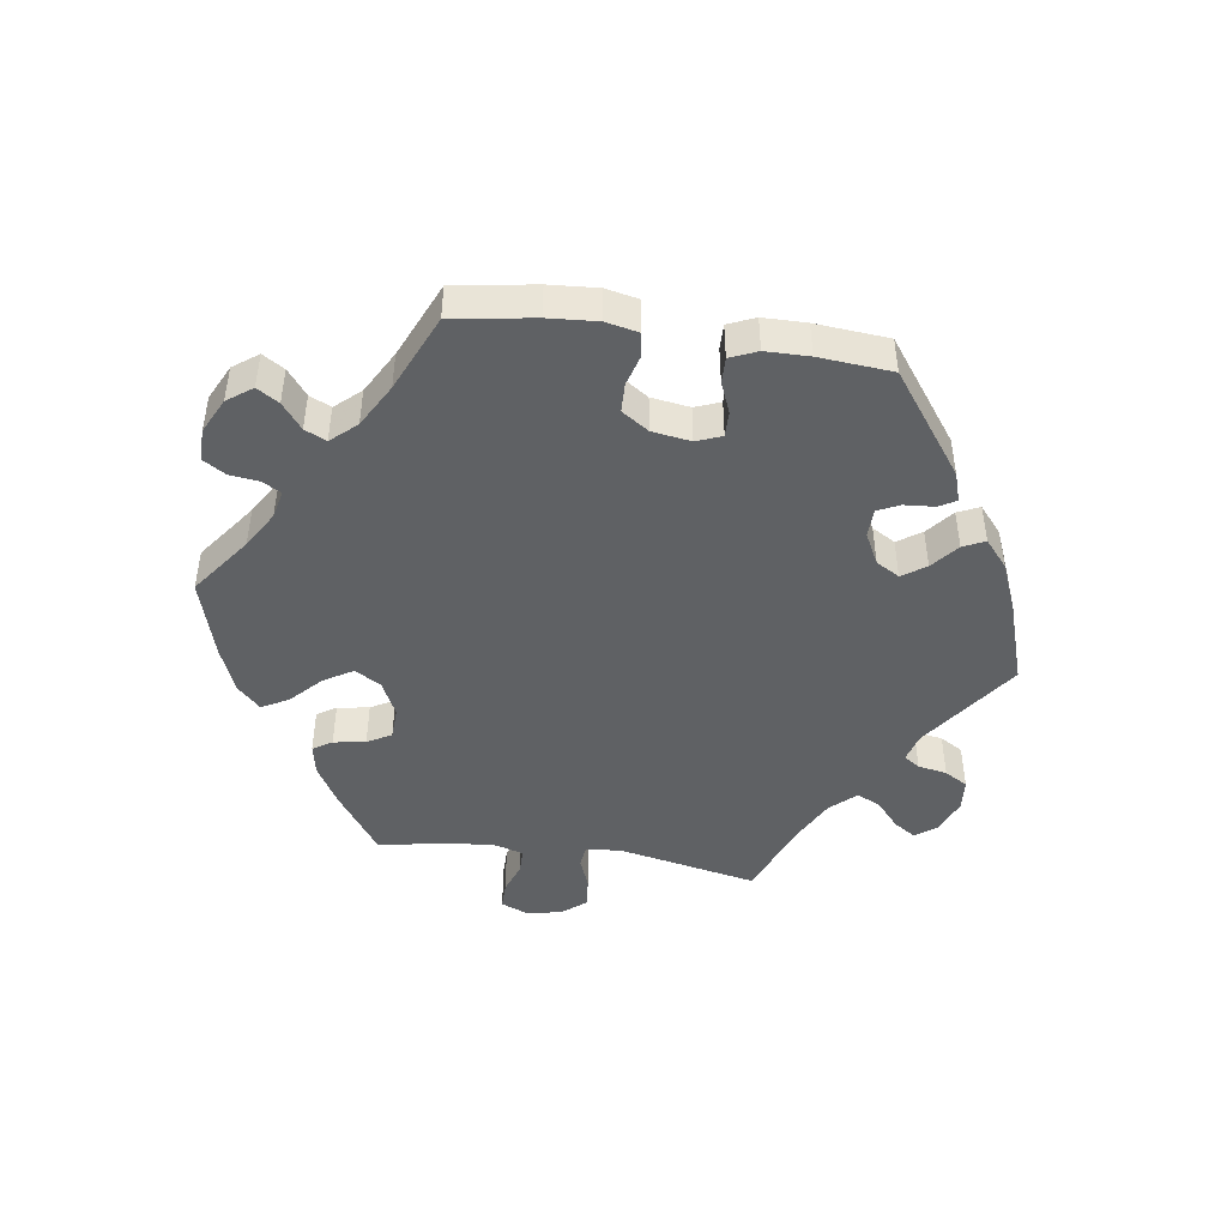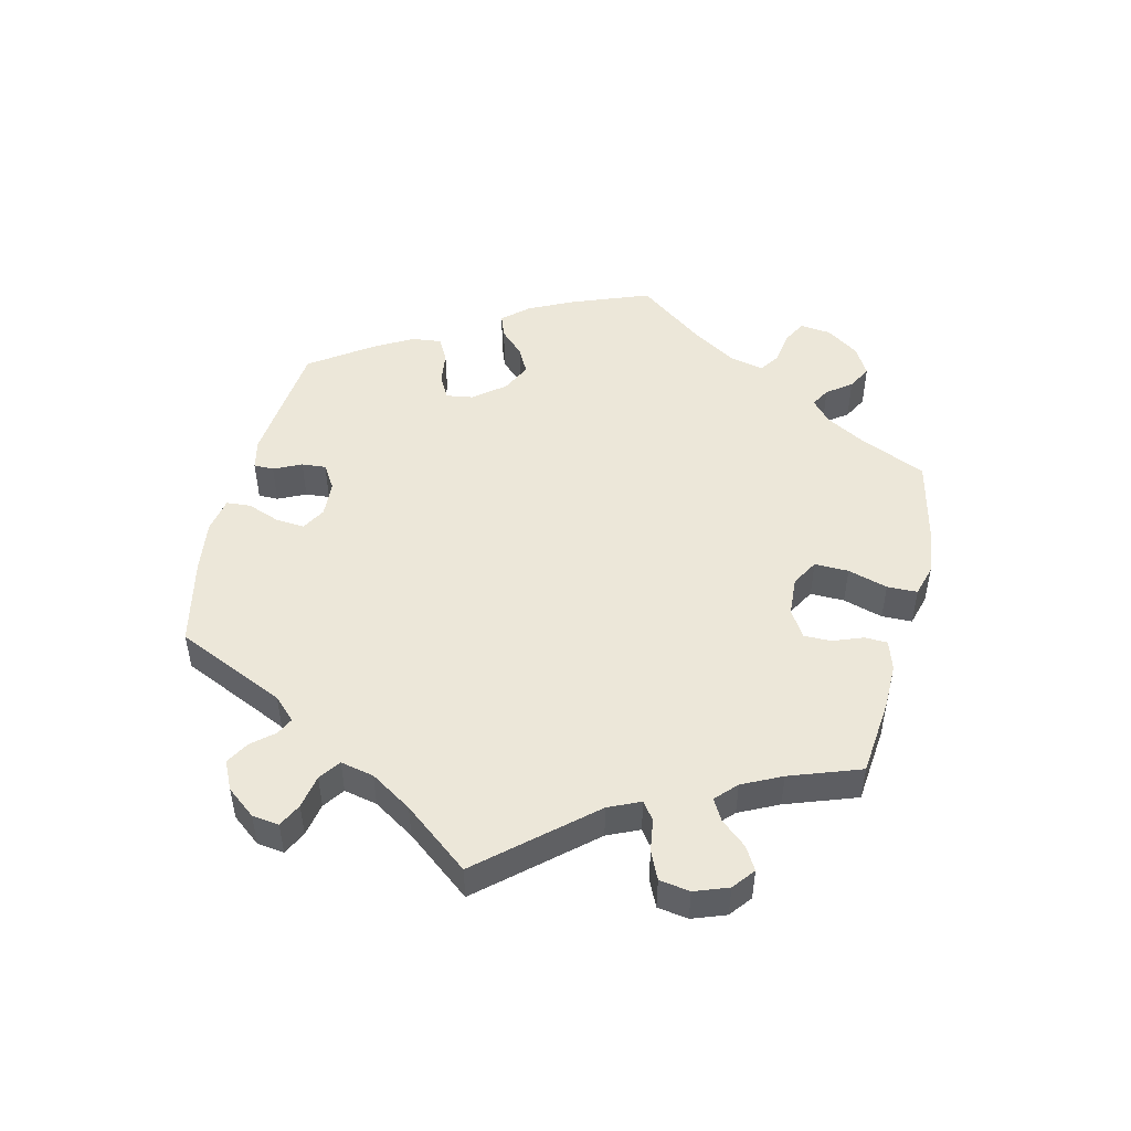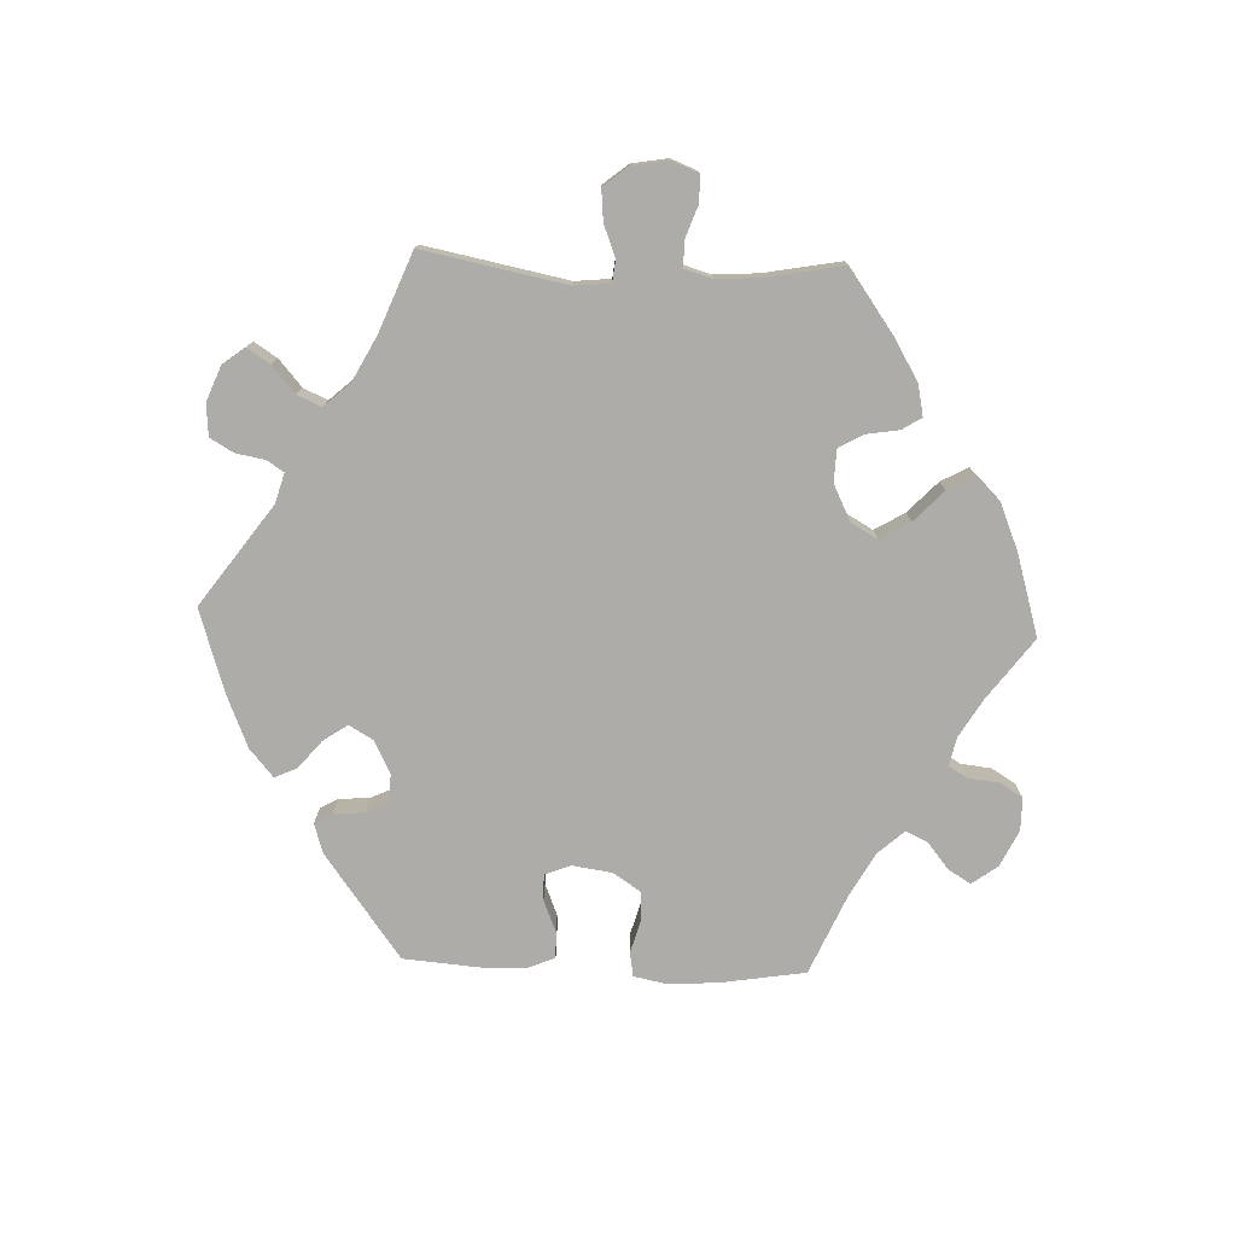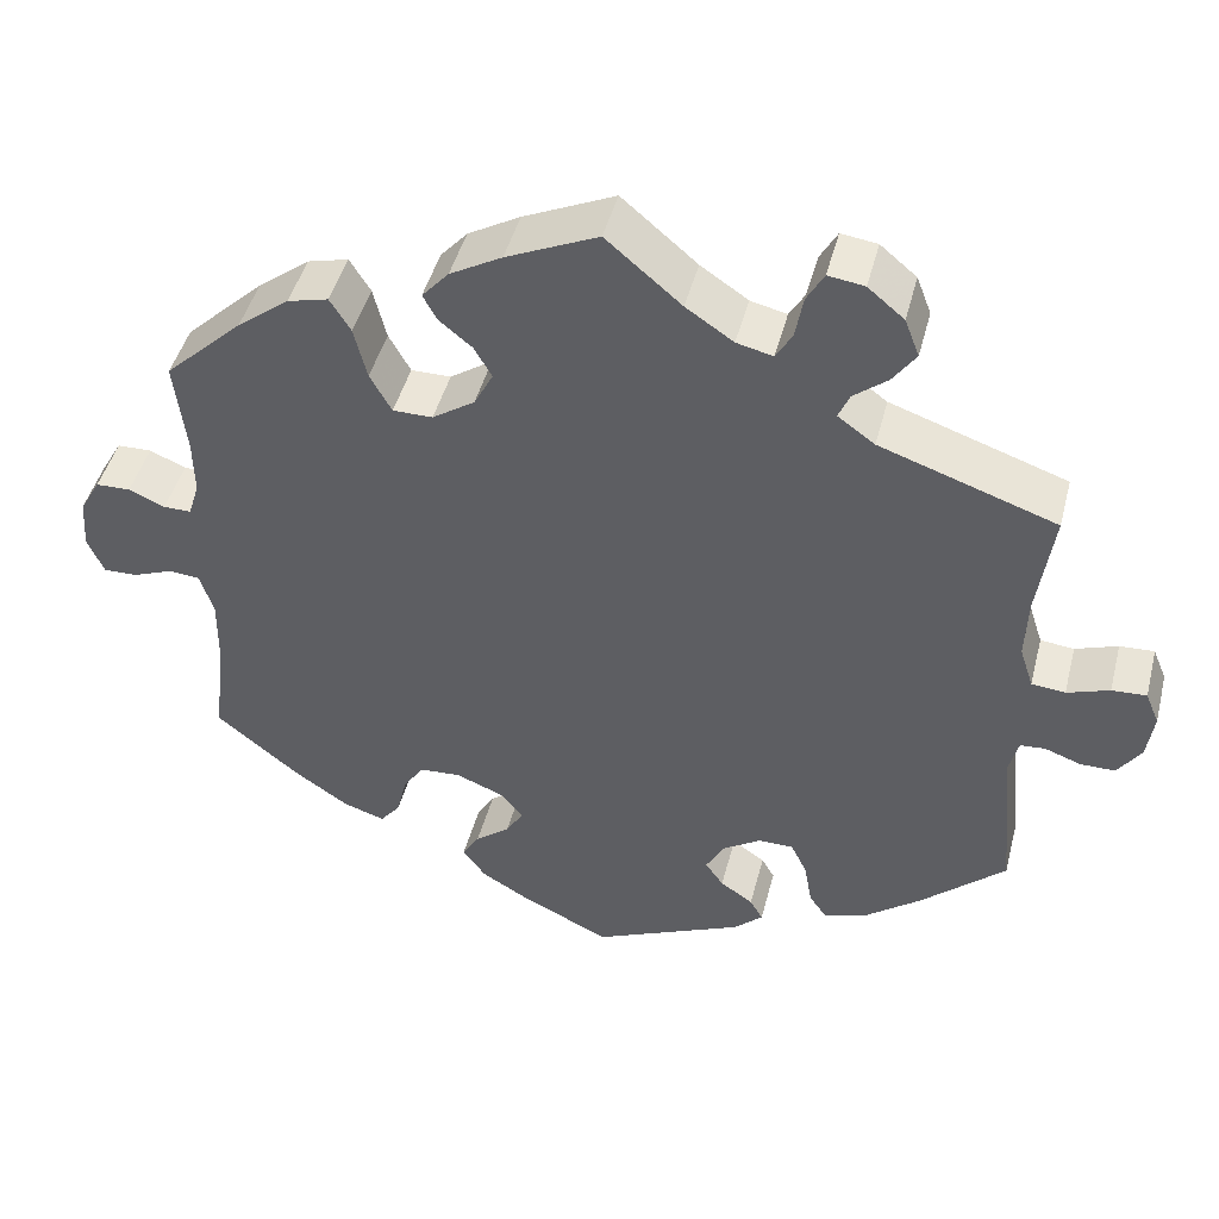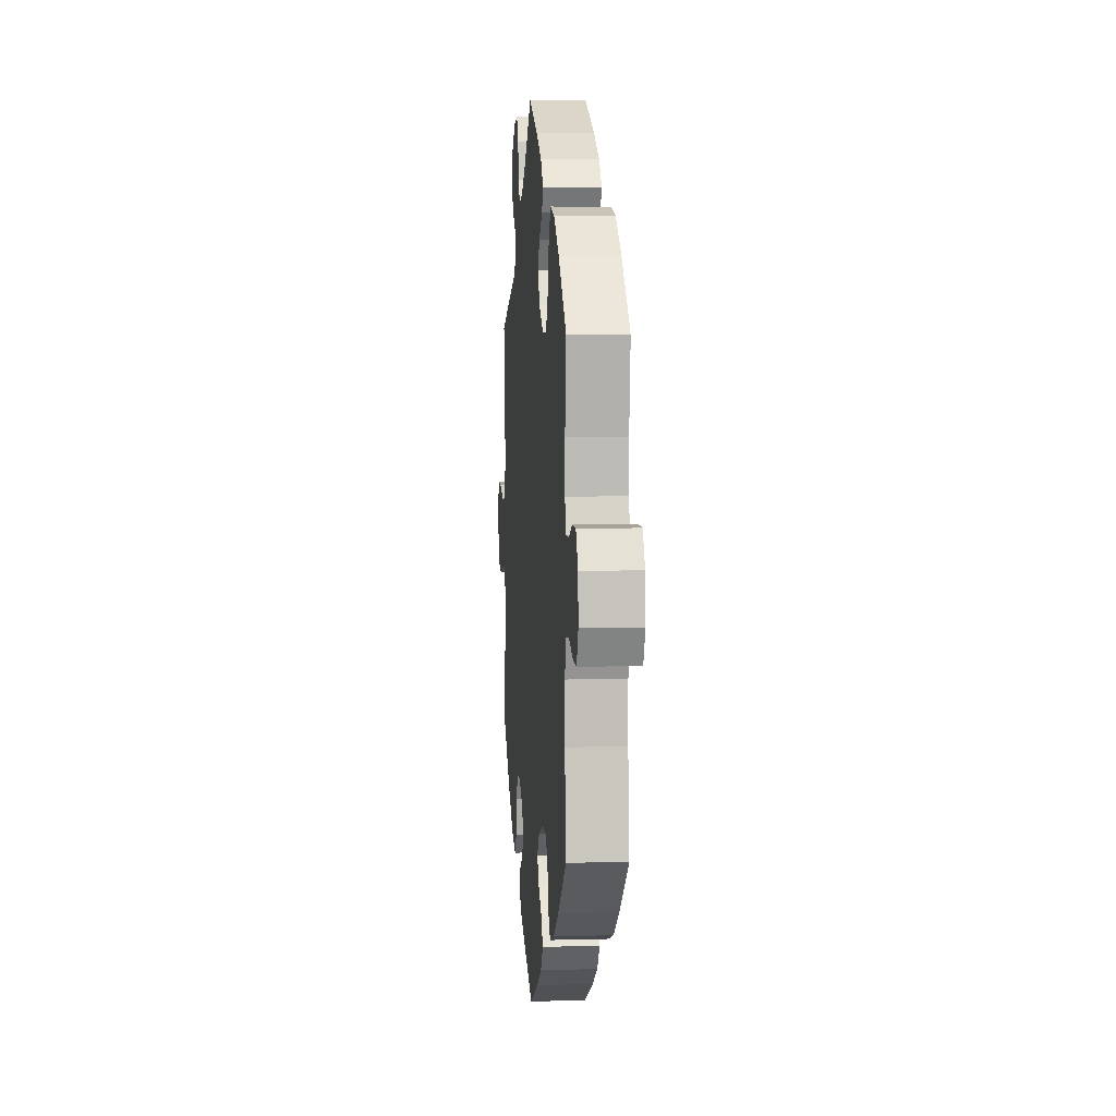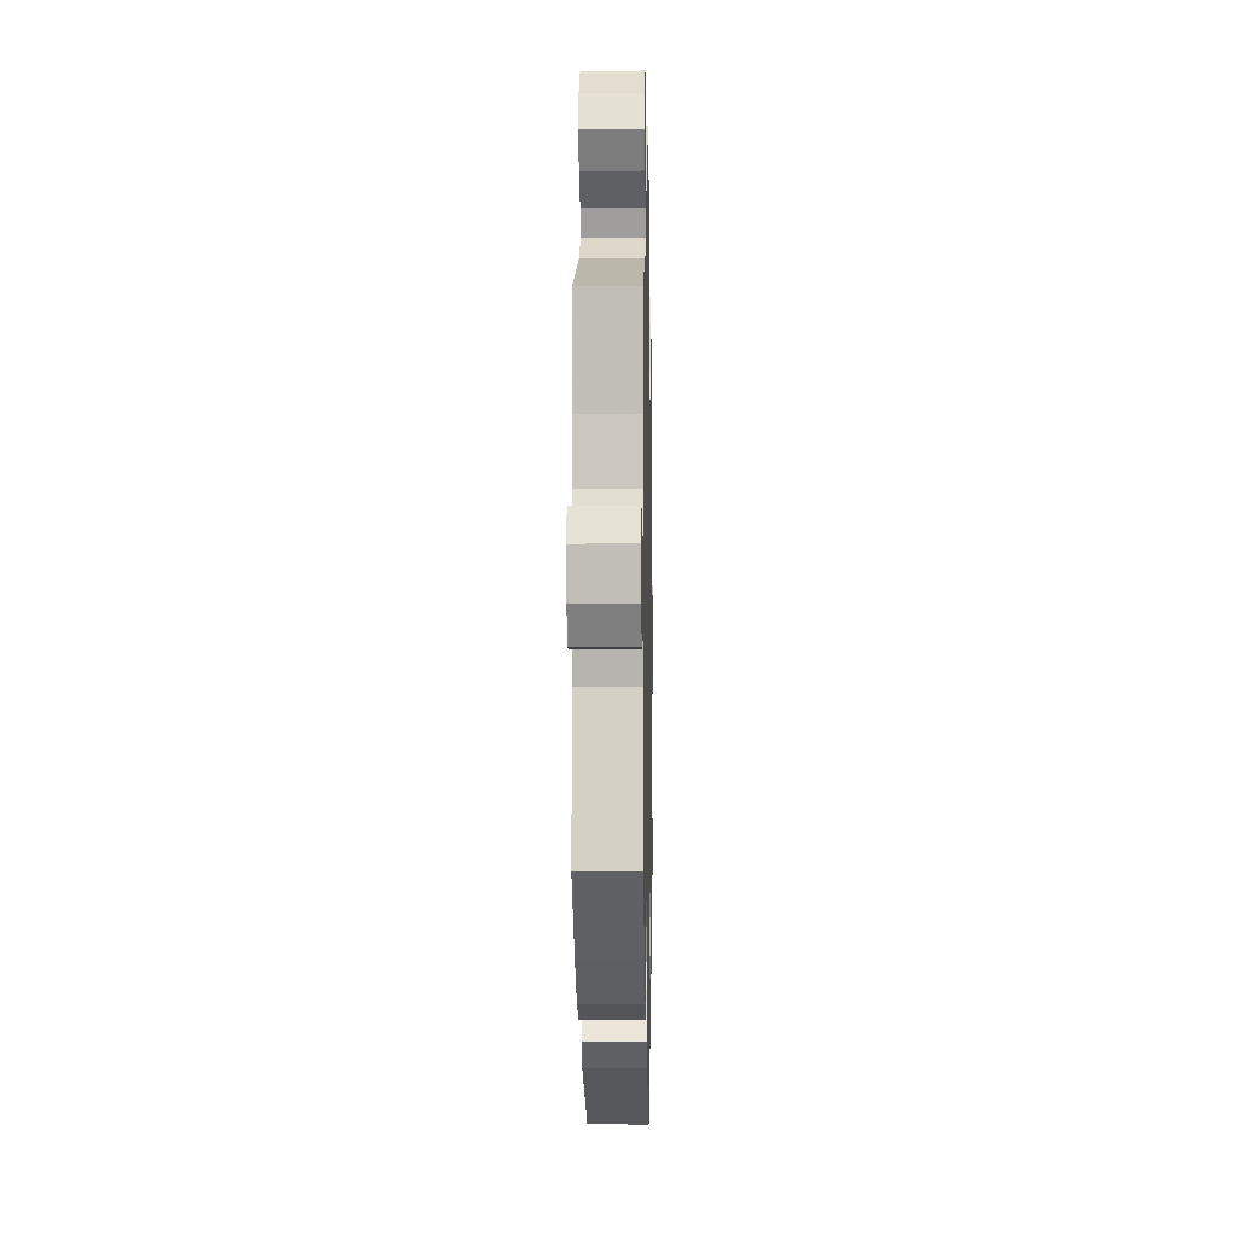
<metadata>
{"format":"obj","ext":"obj","renderer":"f3d","projection":"perspective","resolution":1024,"background":"white","views":[{"elev":-46.3,"azim":141.6,"up":"+Y"},{"elev":49.9,"azim":-46.4,"up":"+Y"},{"elev":-77.0,"azim":-32.2,"up":"+Y"},{"elev":45.7,"azim":-165.7,"up":"+Z"},{"elev":5.5,"azim":85.0,"up":"+Z"},{"elev":-4.6,"azim":-88.8,"up":"+Z"}]}
</metadata>
<code>
v 0.488 0.07 0.179
v 0.487 0.07 0.114
v 0.5 0.07 0.073
v 0.532 0.07 0.073
v 0.574 0.07 0.091
v 0.614 0.07 0.09
v 0.638 0.07 0.048
v 0.642 0.07 -0.011
v 0.623 0.07 -0.054
v 0.584 0.07 -0.053
v 0.538 0.07 -0.035
v 0.502 0.07 -0.038
v 0.486 0.07 -0.087
v 0.487 0.07 -0.162
v 0.501 0.07 -0.288
v 0.404 0.07 -0.367
v 0.342 0.07 -0.409
v 0.294 0.07 -0.425
v 0.271 0.07 -0.397
v 0.259 0.07 -0.349
v 0.236 0.07 -0.312
v 0.187 0.07 -0.309
v 0.132 0.07 -0.331
v 0.106 0.07 -0.363
v 0.126 0.07 -0.396
v 0.166 0.07 -0.427
v 0.186 0.07 -0.46
v 0.159 0.07 -0.496
v 0.102 0.07 -0.53
v 0.001 0.07 -0.578
v -0.173 0.07 -0.502
v -0.207 0.07 -0.471
v -0.192 0.07 -0.445
v -0.154 0.07 -0.419
v -0.133 0.07 -0.389
v -0.153 0.07 -0.351
v -0.198 0.07 -0.322
v -0.239 0.07 -0.322
v -0.258 0.07 -0.361
v -0.267 0.07 -0.413
v -0.288 0.07 -0.443
v -0.339 0.07 -0.425
v -0.402 0.07 -0.377
v -0.501 0.07 -0.288
v -0.483 0.07 -0.107
v -0.494 0.07 -0.063
v -0.523 0.07 -0.061
v -0.565 0.07 -0.076
v -0.605 0.07 -0.076
v -0.632 0.07 -0.037
v -0.64 0.07 0.018
v -0.624 0.07 0.056
v -0.584 0.07 0.054
v -0.535 0.07 0.037
v -0.496 0.07 0.041
v -0.48 0.07 0.09
v -0.483 0.07 0.164
v -0.501 0.07 0.289
v -0.297 0.07 0.359
v -0.254 0.07 0.39
v -0.267 0.07 0.42
v -0.306 0.07 0.451
v -0.333 0.07 0.489
v -0.316 0.07 0.533
v -0.274 0.07 0.568
v -0.232 0.07 0.574
v -0.212 0.07 0.539
v -0.203 0.07 0.489
v -0.184 0.07 0.457
v -0.142 0.07 0.467
v -0.087 0.07 0.504
v 0 0.07 0.578
v 0.106 0.07 0.53
v 0.166 0.07 0.496
v 0.197 0.07 0.461
v 0.181 0.07 0.431
v 0.143 0.07 0.4
v 0.122 0.07 0.364
v 0.144 0.07 0.322
v 0.193 0.07 0.289
v 0.239 0.07 0.289
v 0.264 0.07 0.334
v 0.279 0.07 0.395
v 0.303 0.07 0.434
v 0.35 0.07 0.422
v 0.41 0.07 0.376
v 0.501 0.07 0.29
v 0.488 0 0.179
v 0.487 0 0.114
v 0.5 0 0.073
v 0.532 0 0.073
v 0.574 0 0.091
v 0.614 0 0.09
v 0.638 0 0.048
v 0.642 0 -0.011
v 0.623 0 -0.054
v 0.584 0 -0.053
v 0.538 0 -0.035
v 0.502 0 -0.038
v 0.486 0 -0.087
v 0.487 0 -0.162
v 0.501 0 -0.288
v 0.404 0 -0.367
v 0.342 0 -0.409
v 0.294 0 -0.425
v 0.271 0 -0.397
v 0.259 0 -0.349
v 0.236 0 -0.312
v 0.187 0 -0.309
v 0.132 0 -0.331
v 0.106 0 -0.363
v 0.126 0 -0.396
v 0.166 0 -0.427
v 0.186 0 -0.46
v 0.159 0 -0.496
v 0.102 0 -0.53
v 0.001 0 -0.578
v -0.173 0 -0.502
v -0.207 0 -0.471
v -0.192 0 -0.445
v -0.154 0 -0.419
v -0.133 0 -0.389
v -0.153 0 -0.351
v -0.198 0 -0.322
v -0.239 0 -0.322
v -0.258 0 -0.361
v -0.267 0 -0.413
v -0.288 0 -0.443
v -0.339 0 -0.425
v -0.402 0 -0.377
v -0.501 0 -0.288
v -0.483 0 -0.107
v -0.494 0 -0.063
v -0.523 0 -0.061
v -0.565 0 -0.076
v -0.605 0 -0.076
v -0.632 0 -0.037
v -0.64 0 0.018
v -0.624 0 0.056
v -0.584 0 0.054
v -0.535 0 0.037
v -0.496 0 0.041
v -0.48 0 0.09
v -0.483 0 0.164
v -0.501 0 0.289
v -0.297 0 0.359
v -0.254 0 0.39
v -0.267 0 0.42
v -0.306 0 0.451
v -0.333 0 0.489
v -0.316 0 0.533
v -0.274 0 0.568
v -0.232 0 0.574
v -0.212 0 0.539
v -0.203 0 0.489
v -0.184 0 0.457
v -0.142 0 0.467
v -0.087 0 0.504
v 0 0 0.578
v 0.106 0 0.53
v 0.166 0 0.496
v 0.197 0 0.461
v 0.181 0 0.431
v 0.143 0 0.4
v 0.122 0 0.364
v 0.144 0 0.322
v 0.193 0 0.289
v 0.239 0 0.289
v 0.264 0 0.334
v 0.279 0 0.395
v 0.303 0 0.434
v 0.35 0 0.422
v 0.41 0 0.376
v 0.501 0 0.29
f 86 87 1
f 85 86 1 2
f 82 83 84 85
f 81 82 85 2
f 80 81 2 3
f 79 80 3
f 74 75 76 77
f 74 77 78
f 71 72 73 74
f 70 71 74 78
f 69 70 78 79
f 65 66 67 68
f 65 68 69
f 64 65 69
f 61 62 63 64
f 61 64 69
f 60 61 69 79
f 57 58 59
f 56 57 59 60
f 55 56 60 79
f 51 52 53 54
f 51 54 55
f 50 51 55
f 47 48 49 50
f 46 47 50 55
f 45 46 55 79
f 39 40 41 42
f 38 39 42 43
f 31 32 33 34
f 31 34 35
f 30 31 35
f 29 30 35 36
f 25 26 27 28
f 24 25 28 29
f 17 18 19 20
f 17 20 21
f 14 15 16 17
f 13 14 17 21
f 12 13 21 22
f 8 9 10 11
f 8 11 12
f 7 8 12
f 4 5 6 7
f 3 4 7 12
f 38 43 44 45
f 37 38 45 79
f 36 37 79 3
f 24 29 36
f 23 24 36
f 22 23 36
f 3 12 22 36
f 88 174 173
f 89 88 173 172
f 172 171 170 169
f 89 172 169 168
f 90 89 168 167
f 90 167 166
f 164 163 162 161
f 165 164 161
f 161 160 159 158
f 165 161 158 157
f 166 165 157 156
f 155 154 153 152
f 156 155 152
f 156 152 151
f 151 150 149 148
f 156 151 148
f 166 156 148 147
f 146 145 144
f 147 146 144 143
f 166 147 143 142
f 141 140 139 138
f 142 141 138
f 142 138 137
f 137 136 135 134
f 142 137 134 133
f 166 142 133 132
f 129 128 127 126
f 130 129 126 125
f 121 120 119 118
f 122 121 118
f 122 118 117
f 123 122 117 116
f 115 114 113 112
f 116 115 112 111
f 107 106 105 104
f 108 107 104
f 104 103 102 101
f 108 104 101 100
f 109 108 100 99
f 98 97 96 95
f 99 98 95
f 99 95 94
f 94 93 92 91
f 99 94 91 90
f 132 131 130 125
f 166 132 125 124
f 90 166 124 123
f 123 116 111
f 123 111 110
f 123 110 109
f 123 109 99 90
f 1 88 89 2
f 2 89 90 3
f 3 90 91 4
f 4 91 92 5
f 5 92 93 6
f 6 93 94 7
f 7 94 95 8
f 8 95 96 9
f 9 96 97 10
f 10 97 98 11
f 11 98 99 12
f 12 99 100 13
f 13 100 101 14
f 14 101 102 15
f 15 102 103 16
f 16 103 104 17
f 17 104 105 18
f 18 105 106 19
f 19 106 107 20
f 20 107 108 21
f 21 108 109 22
f 22 109 110 23
f 23 110 111 24
f 24 111 112 25
f 25 112 113 26
f 26 113 114 27
f 27 114 115 28
f 28 115 116 29
f 29 116 117 30
f 30 117 118 31
f 31 118 119 32
f 32 119 120 33
f 33 120 121 34
f 34 121 122 35
f 35 122 123 36
f 36 123 124 37
f 37 124 125 38
f 38 125 126 39
f 39 126 127 40
f 40 127 128 41
f 41 128 129 42
f 42 129 130 43
f 43 130 131 44
f 44 131 132 45
f 45 132 133 46
f 46 133 134 47
f 47 134 135 48
f 48 135 136 49
f 49 136 137 50
f 50 137 138 51
f 51 138 139 52
f 52 139 140 53
f 53 140 141 54
f 54 141 142 55
f 55 142 143 56
f 56 143 144 57
f 57 144 145 58
f 58 145 146 59
f 59 146 147 60
f 60 147 148 61
f 61 148 149 62
f 62 149 150 63
f 63 150 151 64
f 64 151 152 65
f 65 152 153 66
f 66 153 154 67
f 67 154 155 68
f 68 155 156 69
f 69 156 157 70
f 70 157 158 71
f 71 158 159 72
f 72 159 160 73
f 73 160 161 74
f 74 161 162 75
f 75 162 163 76
f 76 163 164 77
f 77 164 165 78
f 78 165 166 79
f 79 166 167 80
f 80 167 168 81
f 81 168 169 82
f 82 169 170 83
f 83 170 171 84
f 84 171 172 85
f 85 172 173 86
f 86 173 174 87
f 87 174 88 1

</code>
